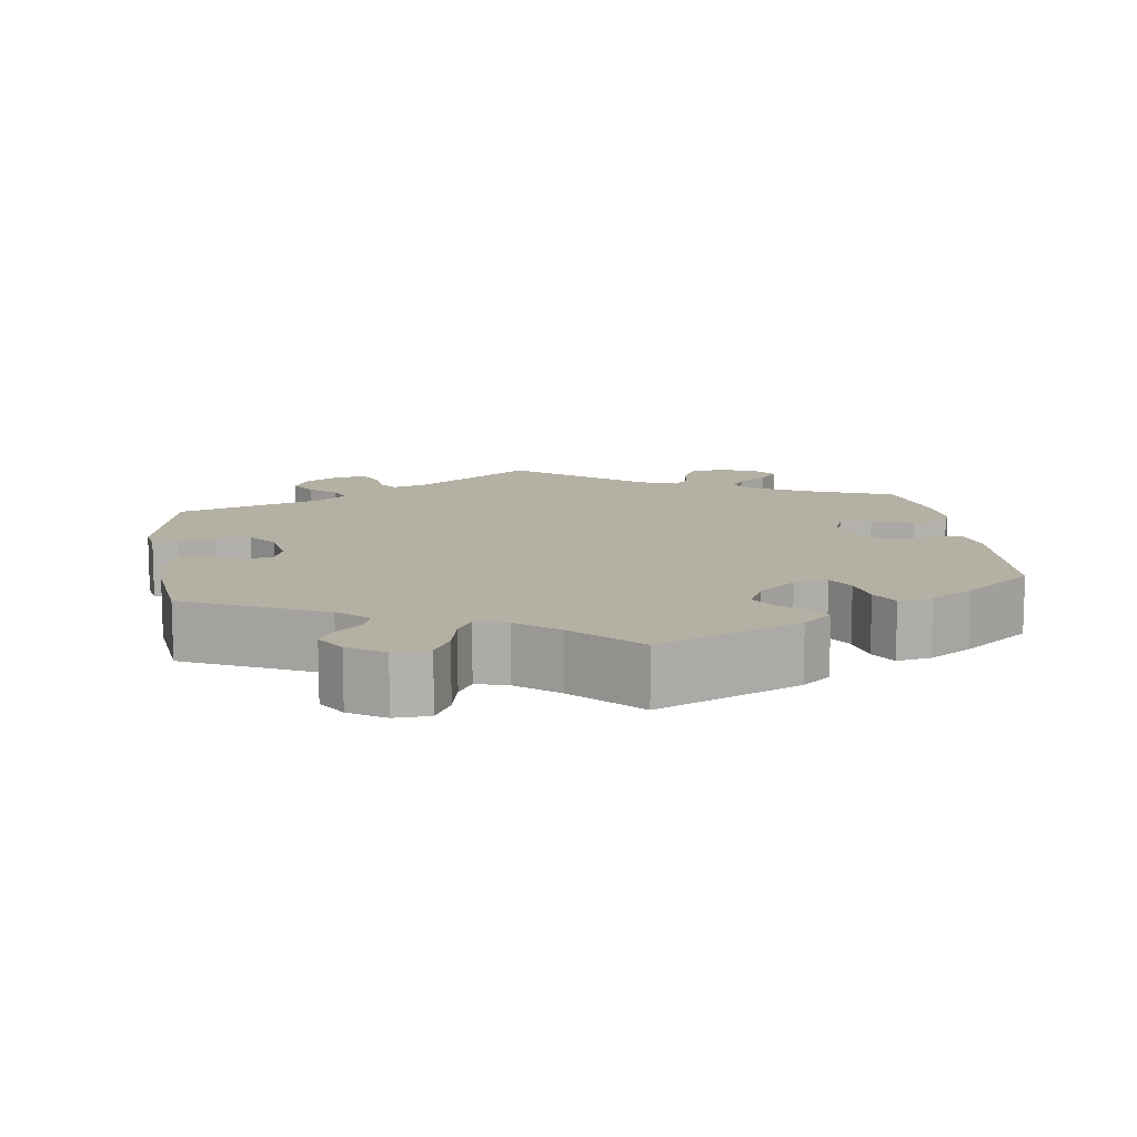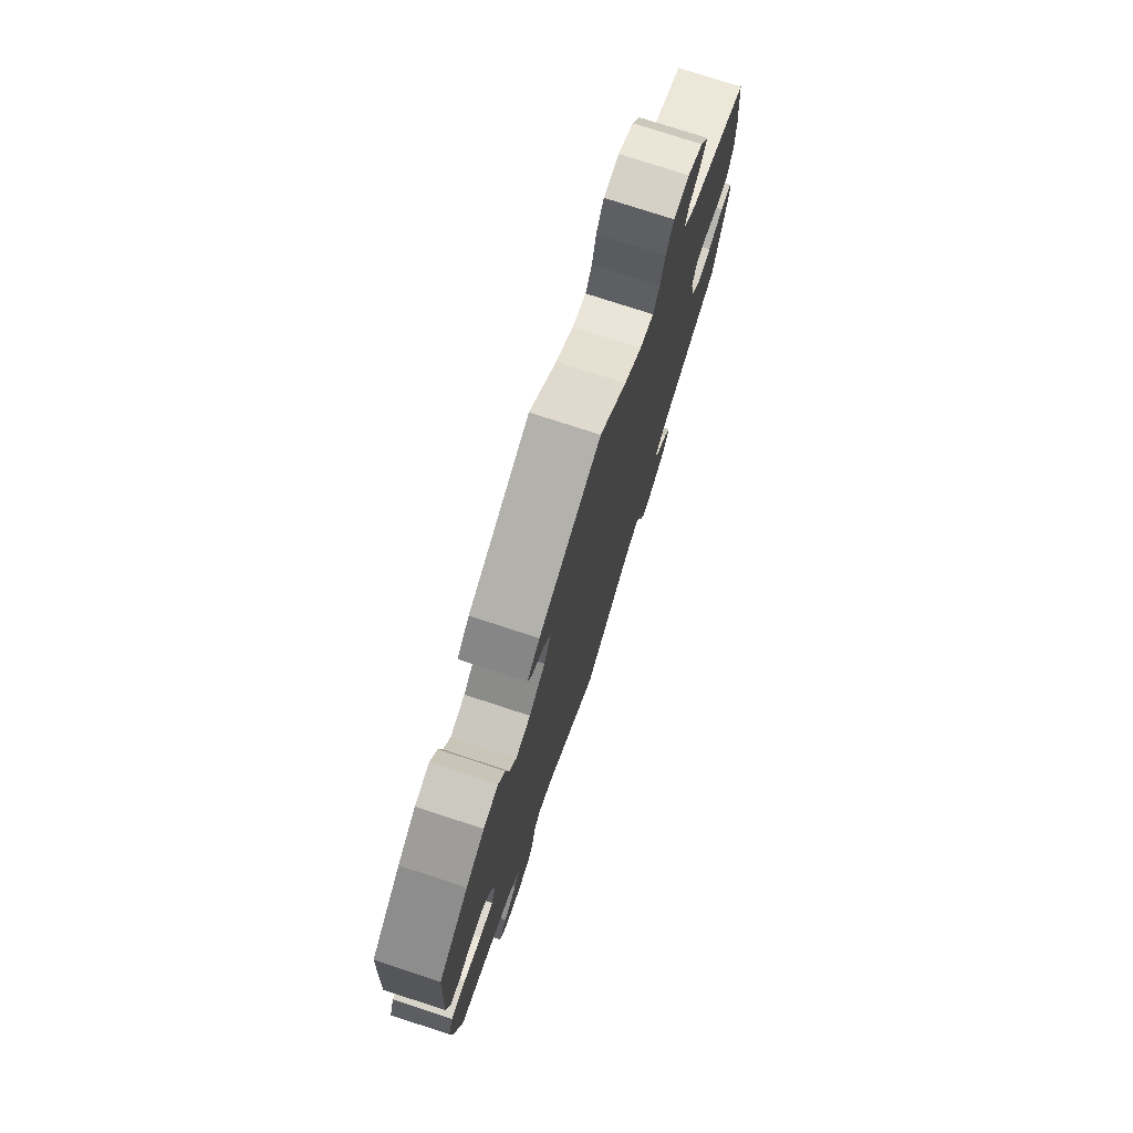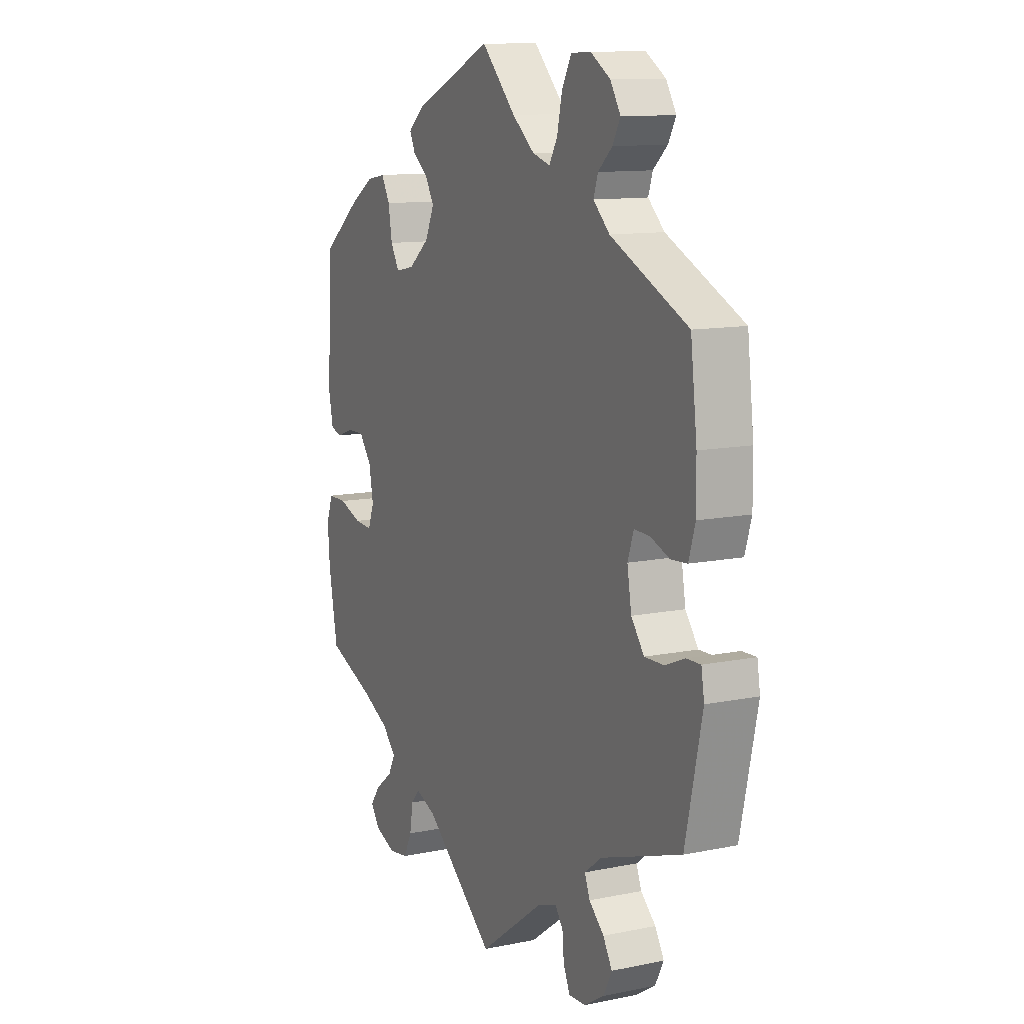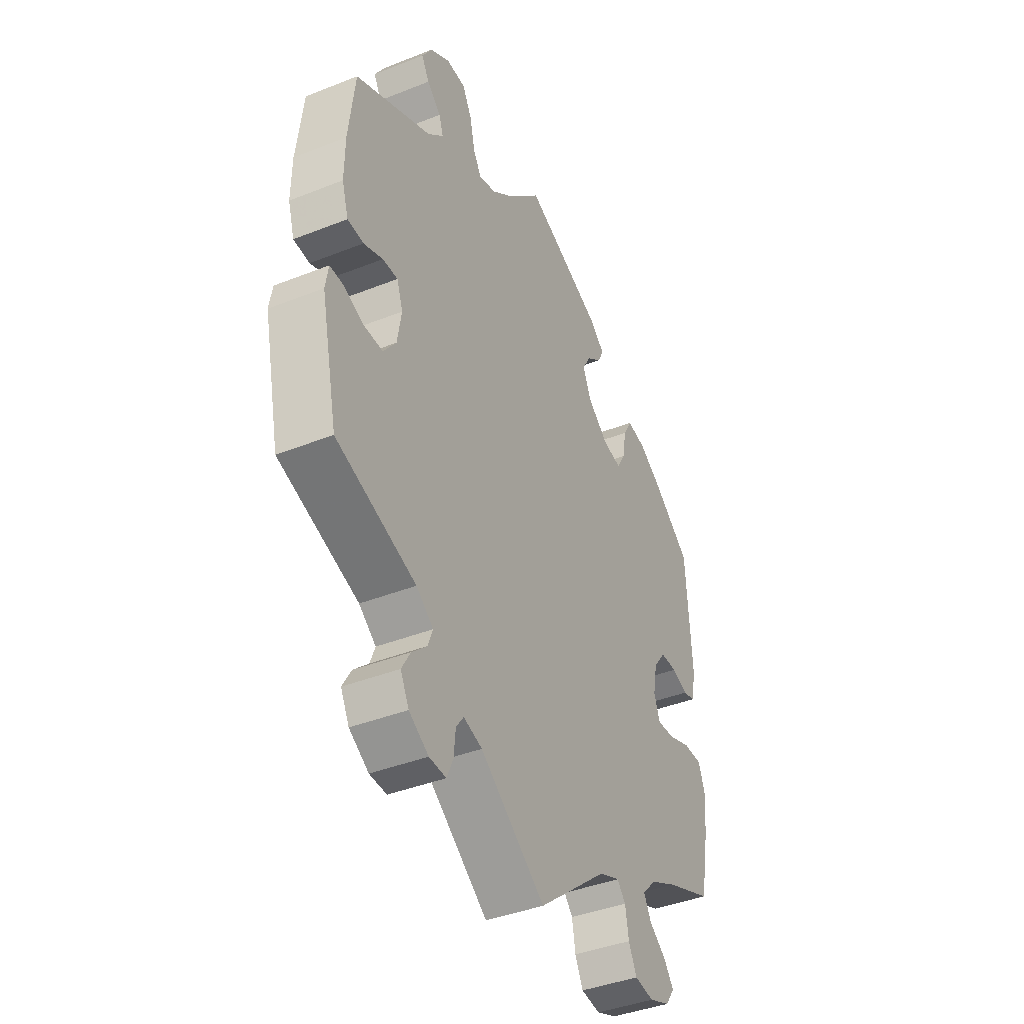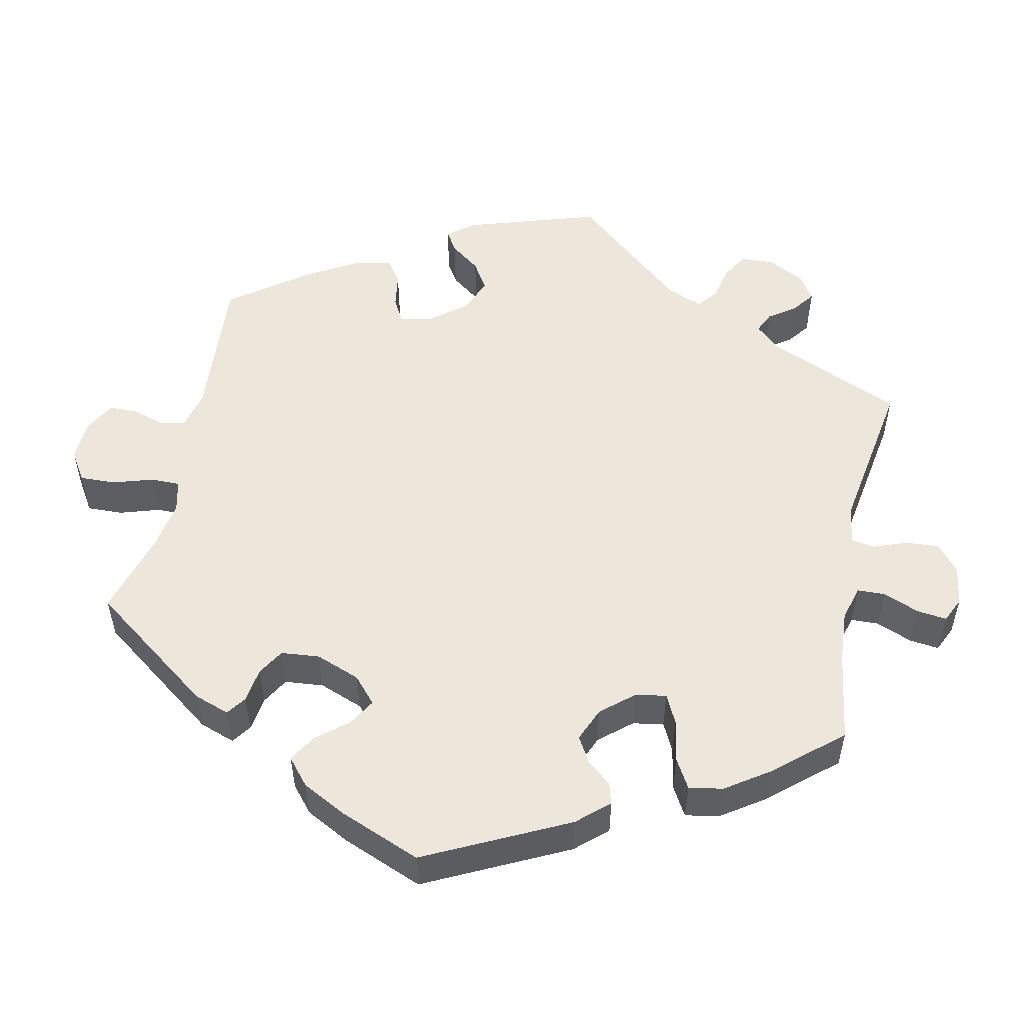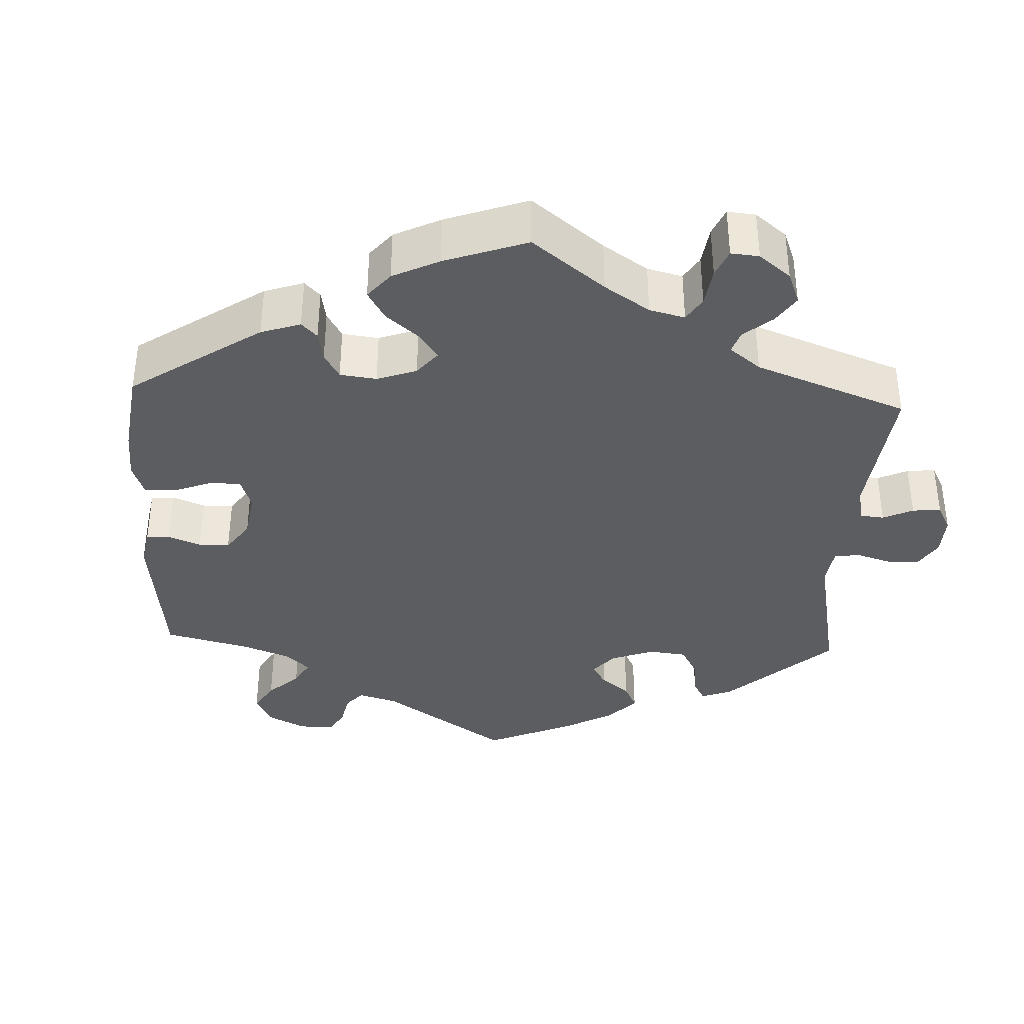
<metadata>
{"format":"obj","ext":"obj","renderer":"f3d","projection":"perspective","resolution":1024,"background":"white","views":[{"elev":11.5,"azim":-8.0,"up":"+Y"},{"elev":76.3,"azim":108.1,"up":"+Z"},{"elev":11.6,"azim":-116.3,"up":"+Z"},{"elev":-40.6,"azim":-64.1,"up":"+Z"},{"elev":52.2,"azim":72.0,"up":"+Y"},{"elev":-36.9,"azim":117.4,"up":"+Y"}]}
</metadata>
<code>
v -0.153 0.07 -0.465
v -0.197 0.07 -0.451
v -0.215 0.07 -0.476
v -0.219 0.07 -0.519
v -0.234 0.07 -0.553
v -0.274 0.07 -0.551
v -0.32 0.07 -0.522
v -0.34 0.07 -0.483
v -0.319 0.07 -0.447
v -0.284 0.07 -0.415
v -0.272 0.07 -0.384
v -0.312 0.07 -0.353
v -0.5 0.07 -0.289
v -0.539 0.07 -0.108
v -0.532 0.07 -0.066
v -0.499 0.07 -0.067
v -0.453 0.07 -0.086
v -0.408 0.07 -0.087
v -0.378 0.07 -0.047
v -0.368 0.07 0.012
v -0.382 0.07 0.053
v -0.418 0.07 0.052
v -0.463 0.07 0.035
v -0.501 0.07 0.038
v -0.516 0.07 0.088
v -0.515 0.07 0.163
v -0.5 0.07 0.289
v -0.32 0.07 0.374
v -0.282 0.07 0.41
v -0.292 0.07 0.441
v -0.325 0.07 0.471
v -0.343 0.07 0.504
v -0.319 0.07 0.543
v -0.273 0.07 0.572
v -0.227 0.07 0.57
v -0.205 0.07 0.529
v -0.193 0.07 0.475
v -0.174 0.07 0.442
v -0.133 0.07 0.454
v -0.081 0.07 0.496
v -0.001 0.07 0.578
v 0.183 0.07 0.497
v 0.22 0.07 0.465
v 0.207 0.07 0.437
v 0.171 0.07 0.409
v 0.151 0.07 0.374
v 0.172 0.07 0.328
v 0.22 0.07 0.289
v 0.264 0.07 0.28
v 0.284 0.07 0.315
v 0.293 0.07 0.367
v 0.313 0.07 0.403
v 0.357 0.07 0.395
v 0.412 0.07 0.36
v 0.501 0.07 0.29
v 0.514 0.07 0.086
v 0.503 0.07 0.033
v 0.475 0.07 0.026
v 0.437 0.07 0.04
v 0.398 0.07 0.04
v 0.369 0.07 0.002
v 0.359 0.07 -0.052
v 0.373 0.07 -0.09
v 0.415 0.07 -0.087
v 0.468 0.07 -0.068
v 0.512 0.07 -0.068
v 0.527 0.07 -0.11
v 0.522 0.07 -0.177
v 0.501 0.07 -0.289
v 0.39 0.07 -0.333
v 0.327 0.07 -0.364
v 0.294 0.07 -0.398
v 0.311 0.07 -0.43
v 0.351 0.07 -0.461
v 0.374 0.07 -0.492
v 0.353 0.07 -0.522
v 0.304 0.07 -0.541
v 0.259 0.07 -0.534
v 0.24 0.07 -0.495
v 0.232 0.07 -0.448
v 0.212 0.07 -0.425
v 0.164 0.07 -0.444
v 0 0.07 -0.578
v -0.153 0 -0.465
v -0.197 0 -0.451
v -0.215 0 -0.476
v -0.219 0 -0.519
v -0.234 0 -0.553
v -0.274 0 -0.551
v -0.32 0 -0.522
v -0.34 0 -0.483
v -0.319 0 -0.447
v -0.284 0 -0.415
v -0.272 0 -0.384
v -0.312 0 -0.353
v -0.5 0 -0.289
v -0.539 0 -0.108
v -0.532 0 -0.066
v -0.499 0 -0.067
v -0.453 0 -0.086
v -0.408 0 -0.087
v -0.378 0 -0.047
v -0.368 0 0.012
v -0.382 0 0.053
v -0.418 0 0.052
v -0.463 0 0.035
v -0.501 0 0.038
v -0.516 0 0.088
v -0.515 0 0.163
v -0.5 0 0.289
v -0.32 0 0.374
v -0.282 0 0.41
v -0.292 0 0.441
v -0.325 0 0.471
v -0.343 0 0.504
v -0.319 0 0.543
v -0.273 0 0.572
v -0.227 0 0.57
v -0.205 0 0.529
v -0.193 0 0.475
v -0.174 0 0.442
v -0.133 0 0.454
v -0.081 0 0.496
v -0.001 0 0.578
v 0.183 0 0.497
v 0.22 0 0.465
v 0.207 0 0.437
v 0.171 0 0.409
v 0.151 0 0.374
v 0.172 0 0.328
v 0.22 0 0.289
v 0.264 0 0.28
v 0.284 0 0.315
v 0.293 0 0.367
v 0.313 0 0.403
v 0.357 0 0.395
v 0.412 0 0.36
v 0.501 0 0.29
v 0.514 0 0.086
v 0.503 0 0.033
v 0.475 0 0.026
v 0.437 0 0.04
v 0.398 0 0.04
v 0.369 0 0.002
v 0.359 0 -0.052
v 0.373 0 -0.09
v 0.415 0 -0.087
v 0.468 0 -0.068
v 0.512 0 -0.068
v 0.527 0 -0.11
v 0.522 0 -0.177
v 0.501 0 -0.289
v 0.39 0 -0.333
v 0.327 0 -0.364
v 0.294 0 -0.398
v 0.311 0 -0.43
v 0.351 0 -0.461
v 0.374 0 -0.492
v 0.353 0 -0.522
v 0.304 0 -0.541
v 0.259 0 -0.534
v 0.24 0 -0.495
v 0.232 0 -0.448
v 0.212 0 -0.425
v 0.164 0 -0.444
v 0 0 -0.578
f 82 83 1
f 81 82 1 2
f 77 78 79 80
f 75 76 77 80
f 73 74 75 80
f 72 73 80 81
f 71 72 81 2
f 67 68 69 70
f 67 70 71 2
f 64 65 66 67
f 63 64 67 2
f 56 57 58 59
f 56 59 60
f 55 56 60
f 54 55 60 61
f 50 51 52 53
f 49 50 53 54
f 42 43 44 45
f 40 41 42 45
f 39 40 45 46
f 38 39 46 47
f 34 35 36 37
f 34 37 38
f 33 34 38
f 30 31 32 33
f 29 30 33 38
f 28 29 38 47
f 22 23 24 25
f 21 22 25 26
f 14 15 16 17
f 12 13 14 17
f 11 12 17 18
f 7 8 9 10
f 7 10 11
f 6 7 11
f 3 4 5 6
f 2 3 6 11
f 62 63 2 11
f 49 54 61 62
f 48 49 62 11
f 21 26 27 28
f 20 21 28 47
f 19 20 47 48
f 11 18 19 48
f 84 166 165
f 85 84 165 164
f 163 162 161 160
f 163 160 159 158
f 163 158 157 156
f 164 163 156 155
f 85 164 155 154
f 153 152 151 150
f 85 154 153 150
f 150 149 148 147
f 85 150 147 146
f 142 141 140 139
f 143 142 139
f 143 139 138
f 144 143 138 137
f 136 135 134 133
f 137 136 133 132
f 128 127 126 125
f 128 125 124 123
f 129 128 123 122
f 130 129 122 121
f 120 119 118 117
f 121 120 117
f 121 117 116
f 116 115 114 113
f 121 116 113 112
f 130 121 112 111
f 108 107 106 105
f 109 108 105 104
f 100 99 98 97
f 100 97 96 95
f 101 100 95 94
f 93 92 91 90
f 94 93 90
f 94 90 89
f 89 88 87 86
f 94 89 86 85
f 94 85 146 145
f 145 144 137 132
f 94 145 132 131
f 111 110 109 104
f 130 111 104 103
f 131 130 103 102
f 131 102 101 94
f 1 84 85 2
f 2 85 86 3
f 3 86 87 4
f 4 87 88 5
f 5 88 89 6
f 6 89 90 7
f 7 90 91 8
f 8 91 92 9
f 9 92 93 10
f 10 93 94 11
f 11 94 95 12
f 12 95 96 13
f 13 96 97 14
f 14 97 98 15
f 15 98 99 16
f 16 99 100 17
f 17 100 101 18
f 18 101 102 19
f 19 102 103 20
f 20 103 104 21
f 21 104 105 22
f 22 105 106 23
f 23 106 107 24
f 24 107 108 25
f 25 108 109 26
f 26 109 110 27
f 27 110 111 28
f 28 111 112 29
f 29 112 113 30
f 30 113 114 31
f 31 114 115 32
f 32 115 116 33
f 33 116 117 34
f 34 117 118 35
f 35 118 119 36
f 36 119 120 37
f 37 120 121 38
f 38 121 122 39
f 39 122 123 40
f 40 123 124 41
f 41 124 125 42
f 42 125 126 43
f 43 126 127 44
f 44 127 128 45
f 45 128 129 46
f 46 129 130 47
f 47 130 131 48
f 48 131 132 49
f 49 132 133 50
f 50 133 134 51
f 51 134 135 52
f 52 135 136 53
f 53 136 137 54
f 54 137 138 55
f 55 138 139 56
f 56 139 140 57
f 57 140 141 58
f 58 141 142 59
f 59 142 143 60
f 60 143 144 61
f 61 144 145 62
f 62 145 146 63
f 63 146 147 64
f 64 147 148 65
f 65 148 149 66
f 66 149 150 67
f 67 150 151 68
f 68 151 152 69
f 69 152 153 70
f 70 153 154 71
f 71 154 155 72
f 72 155 156 73
f 73 156 157 74
f 74 157 158 75
f 75 158 159 76
f 76 159 160 77
f 77 160 161 78
f 78 161 162 79
f 79 162 163 80
f 80 163 164 81
f 81 164 165 82
f 82 165 166 83
f 83 166 84 1

</code>
